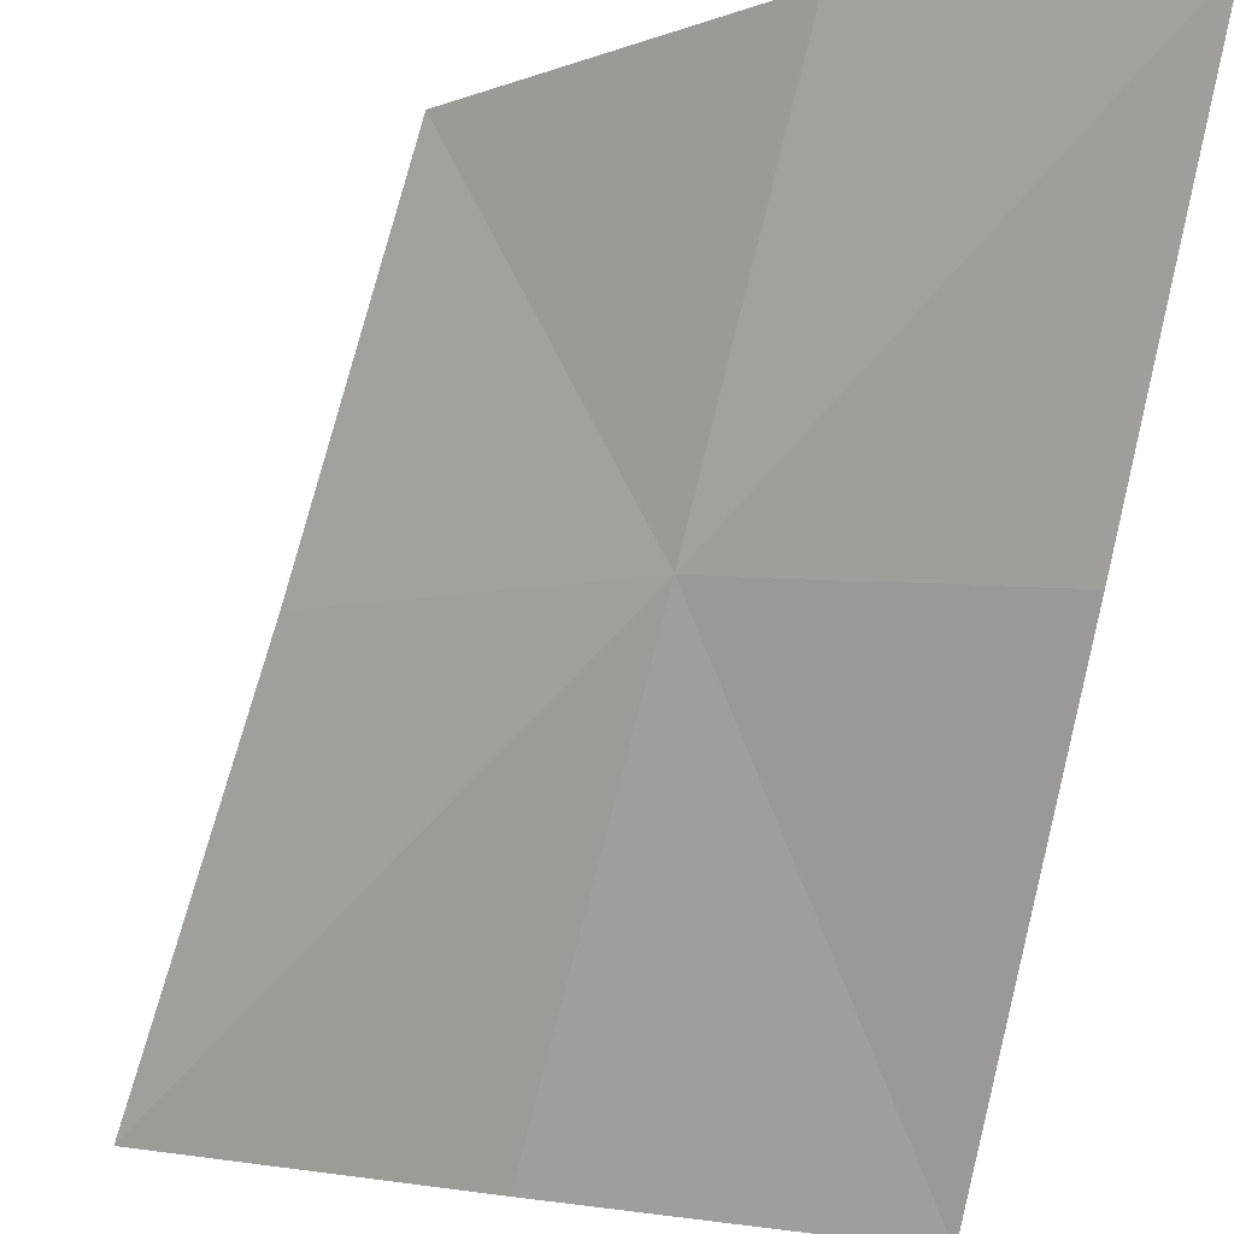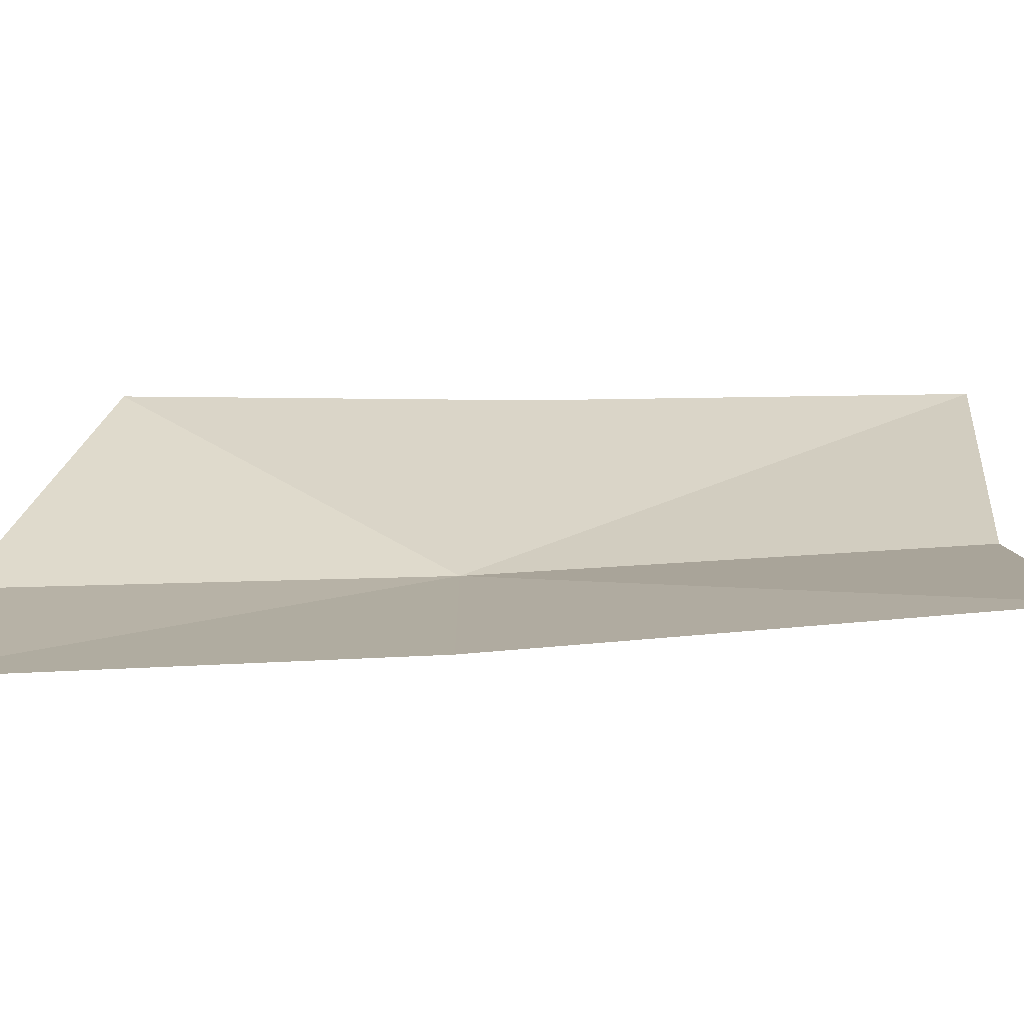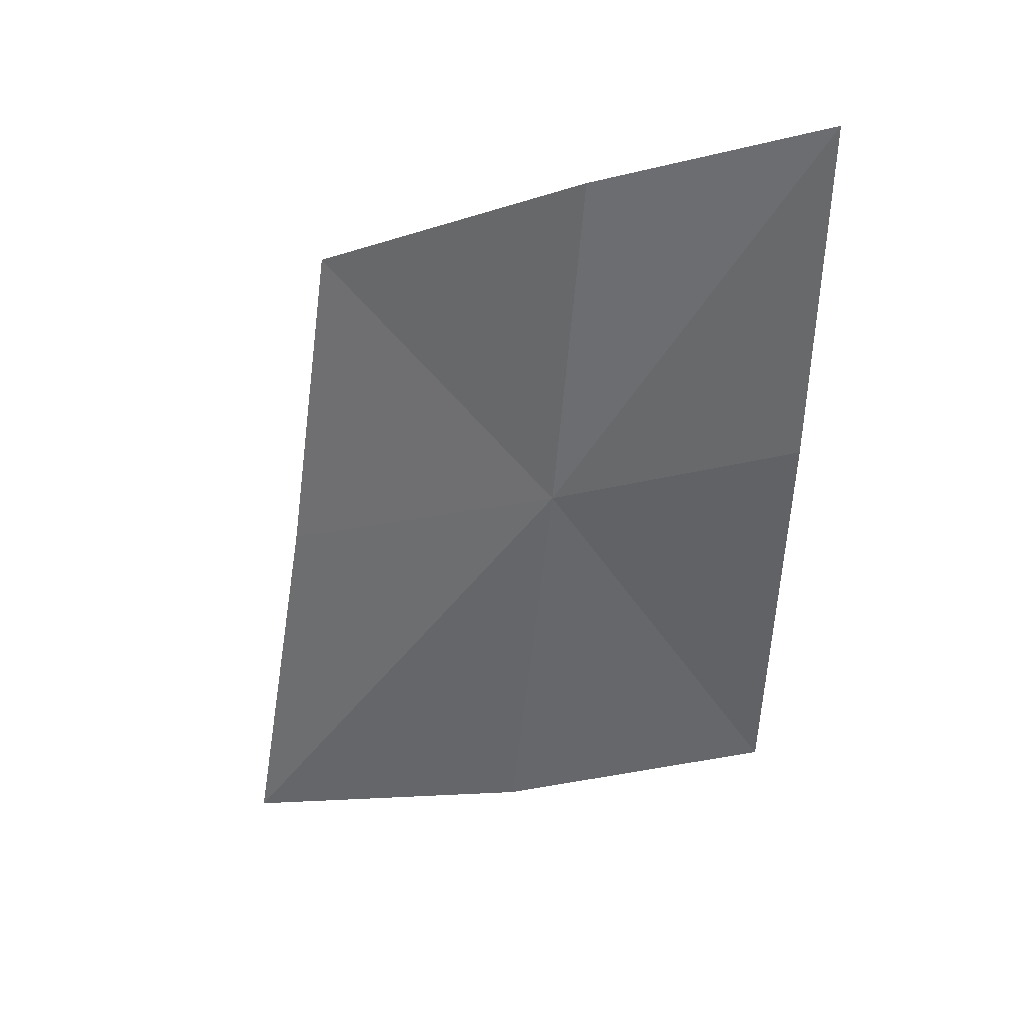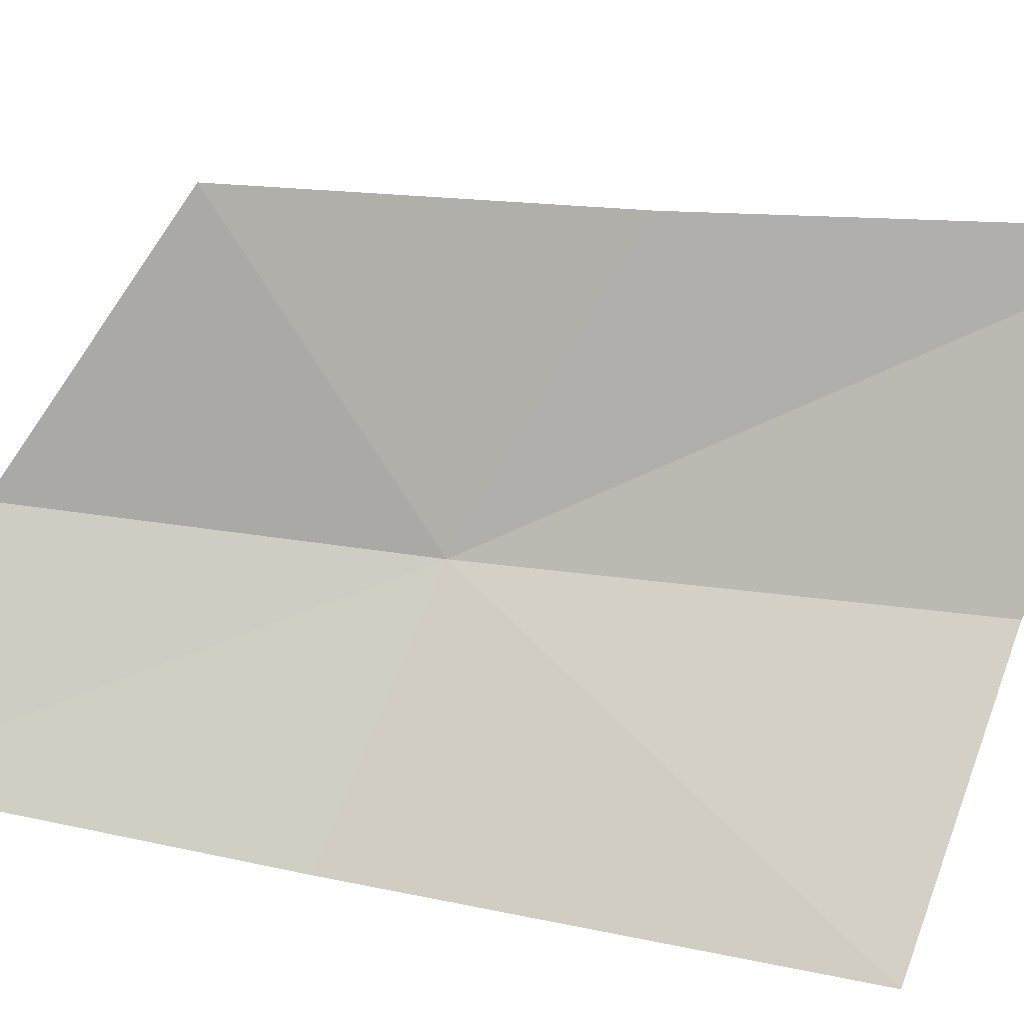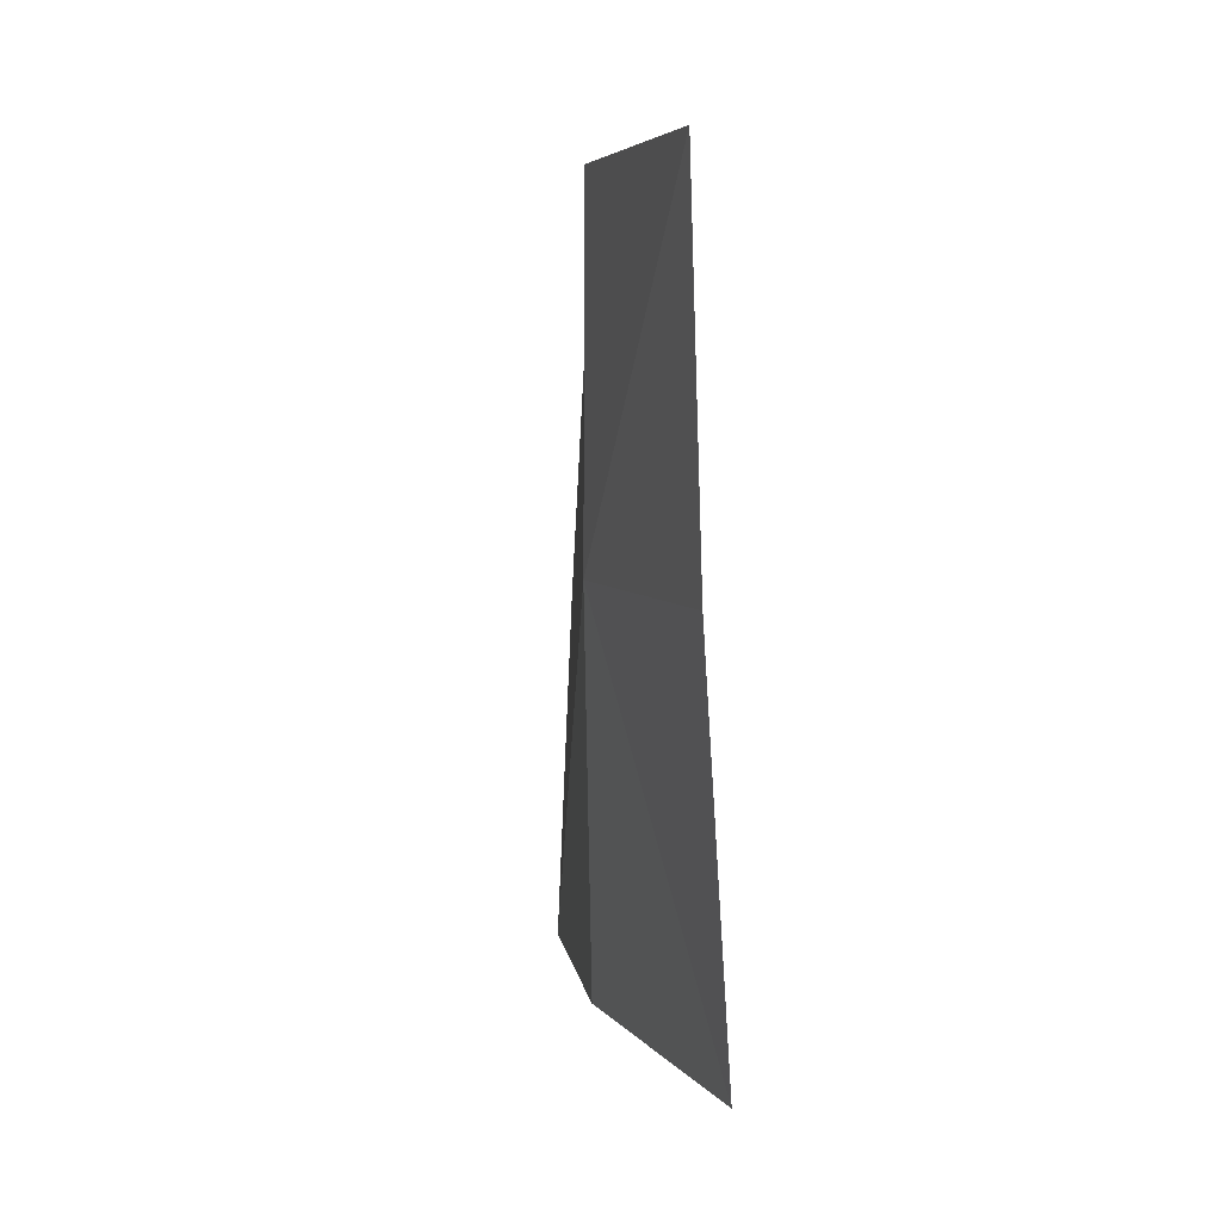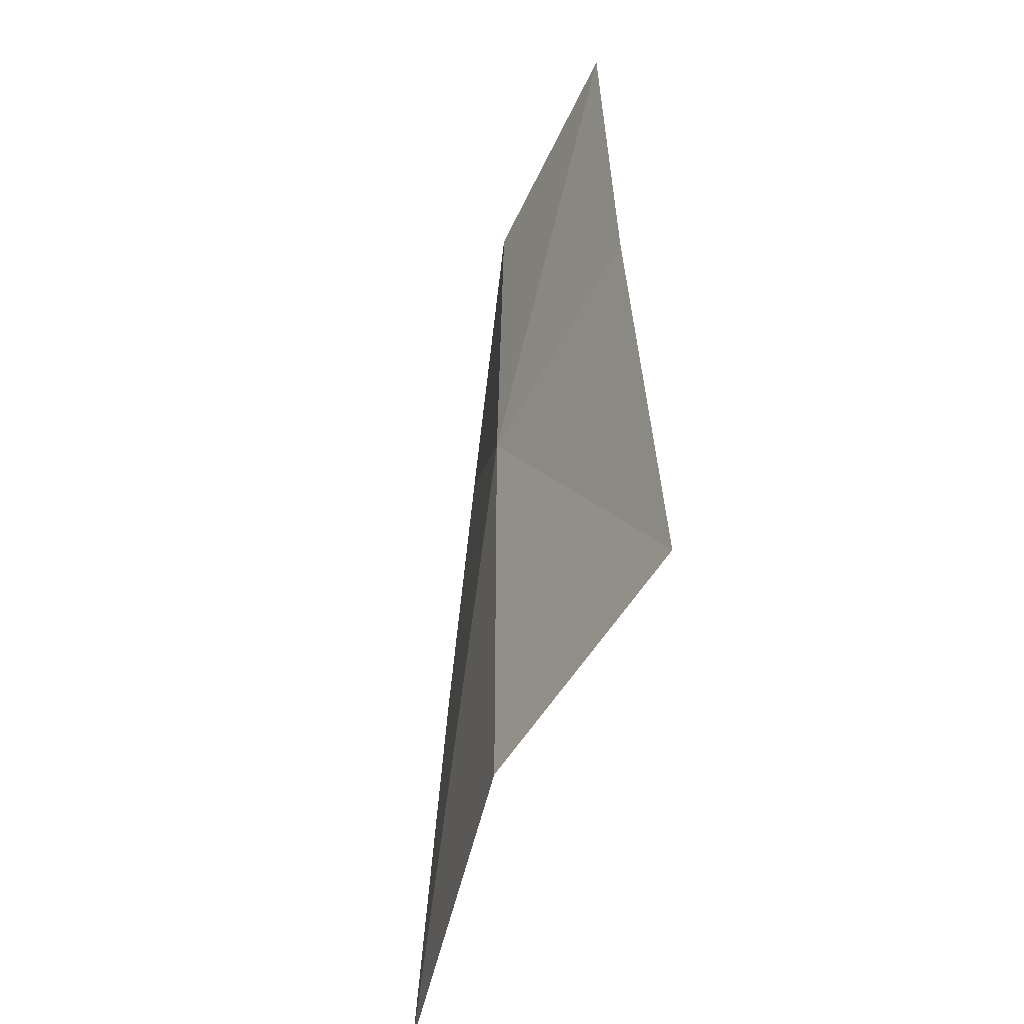
<metadata>
{"format":"obj","ext":"obj","renderer":"f3d","projection":"perspective","resolution":1024,"background":"white","views":[{"elev":-75.5,"azim":-9.5,"up":"+Y"},{"elev":-4.7,"azim":78.6,"up":"+Y"},{"elev":35.0,"azim":-18.0,"up":"+Z"},{"elev":66.4,"azim":102.6,"up":"+Y"},{"elev":17.9,"azim":53.3,"up":"+Z"},{"elev":-50.2,"azim":45.4,"up":"+Z"}]}
</metadata>
<code>
v -0.02877 -0.297 0.6291
v -0.01325 -0.2988 0.6042
v -0.03084 -0.295 0.6019
v -0.01325 -0.3012 0.6322
v -0.0478 -0.2854 0.5972
v -0.04398 -0.2868 0.6225
v -0.04113 -0.2875 0.6439
v -0.02724 -0.2979 0.6519
v -0.01325 -0.3023 0.6554
f 1 3 2
f 1 2 4
f 1 6 5
f 1 5 3
f 1 7 6
f 1 4 9
f 1 9 8
f 1 8 7

</code>
